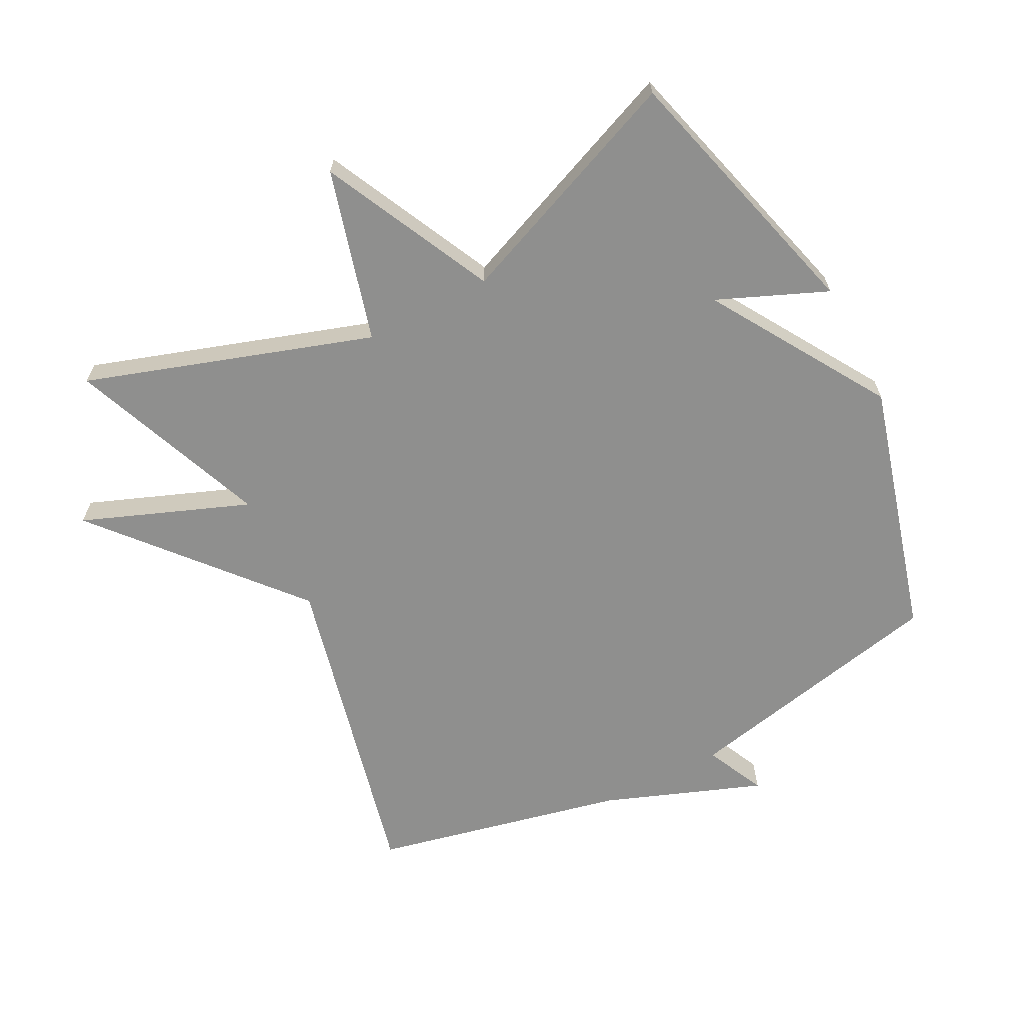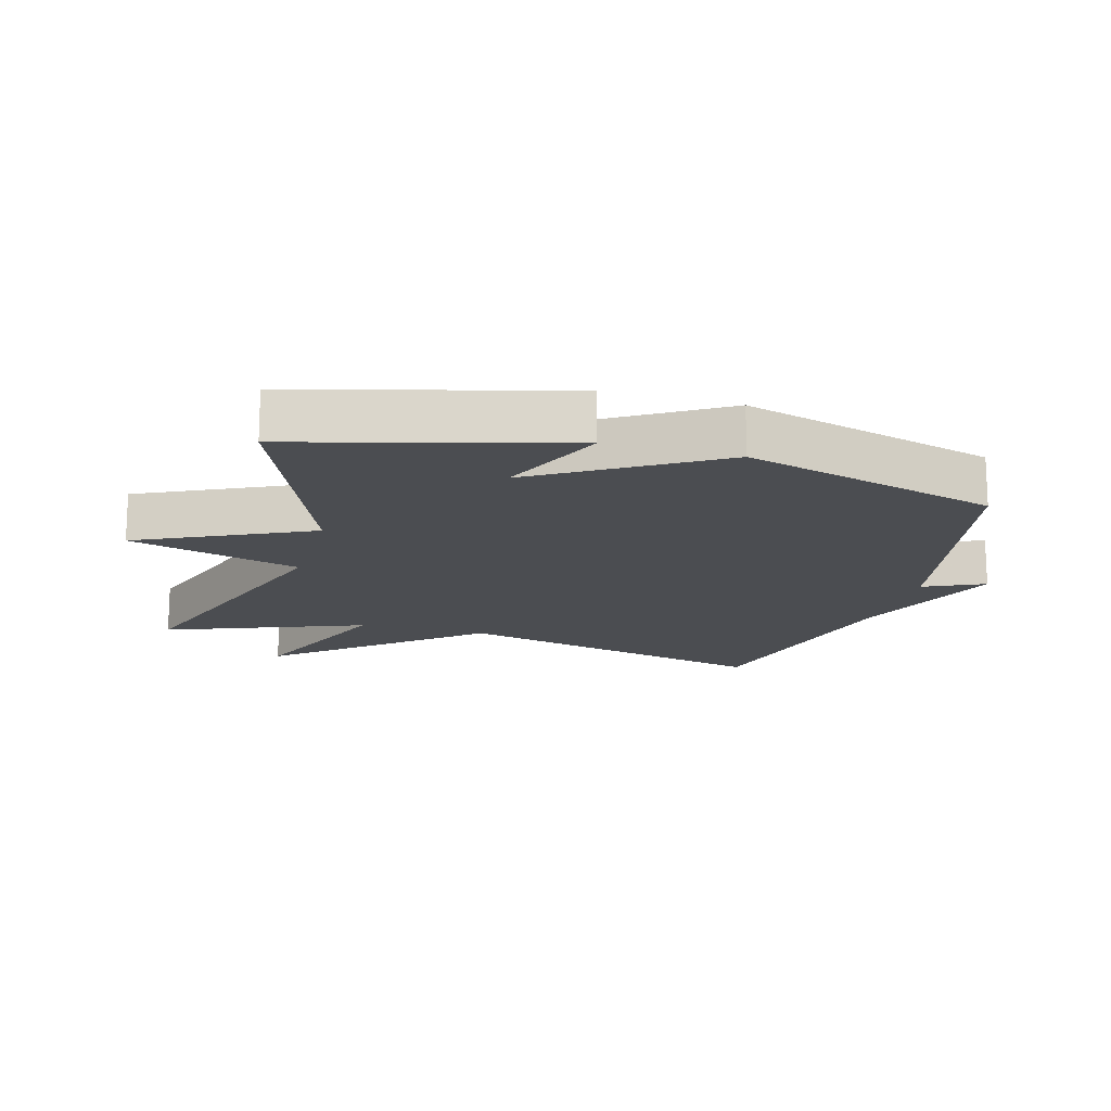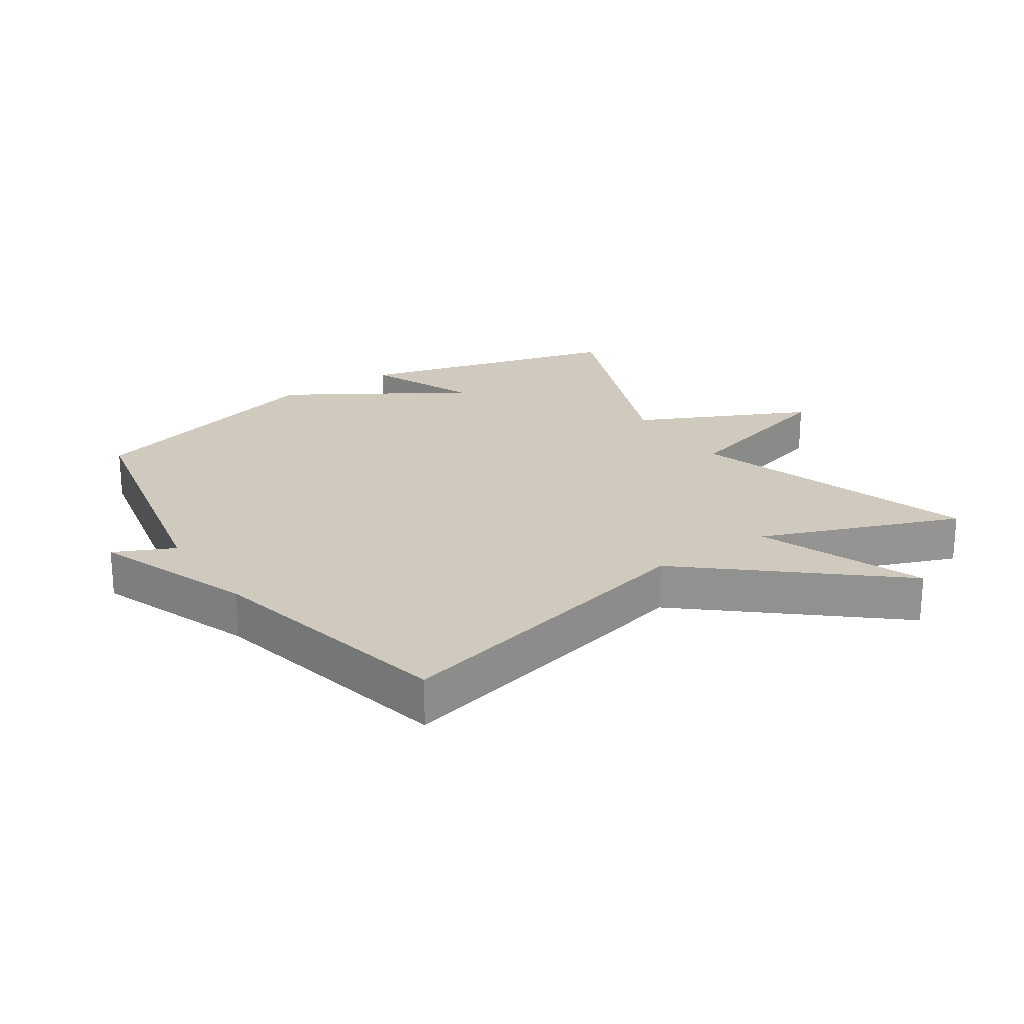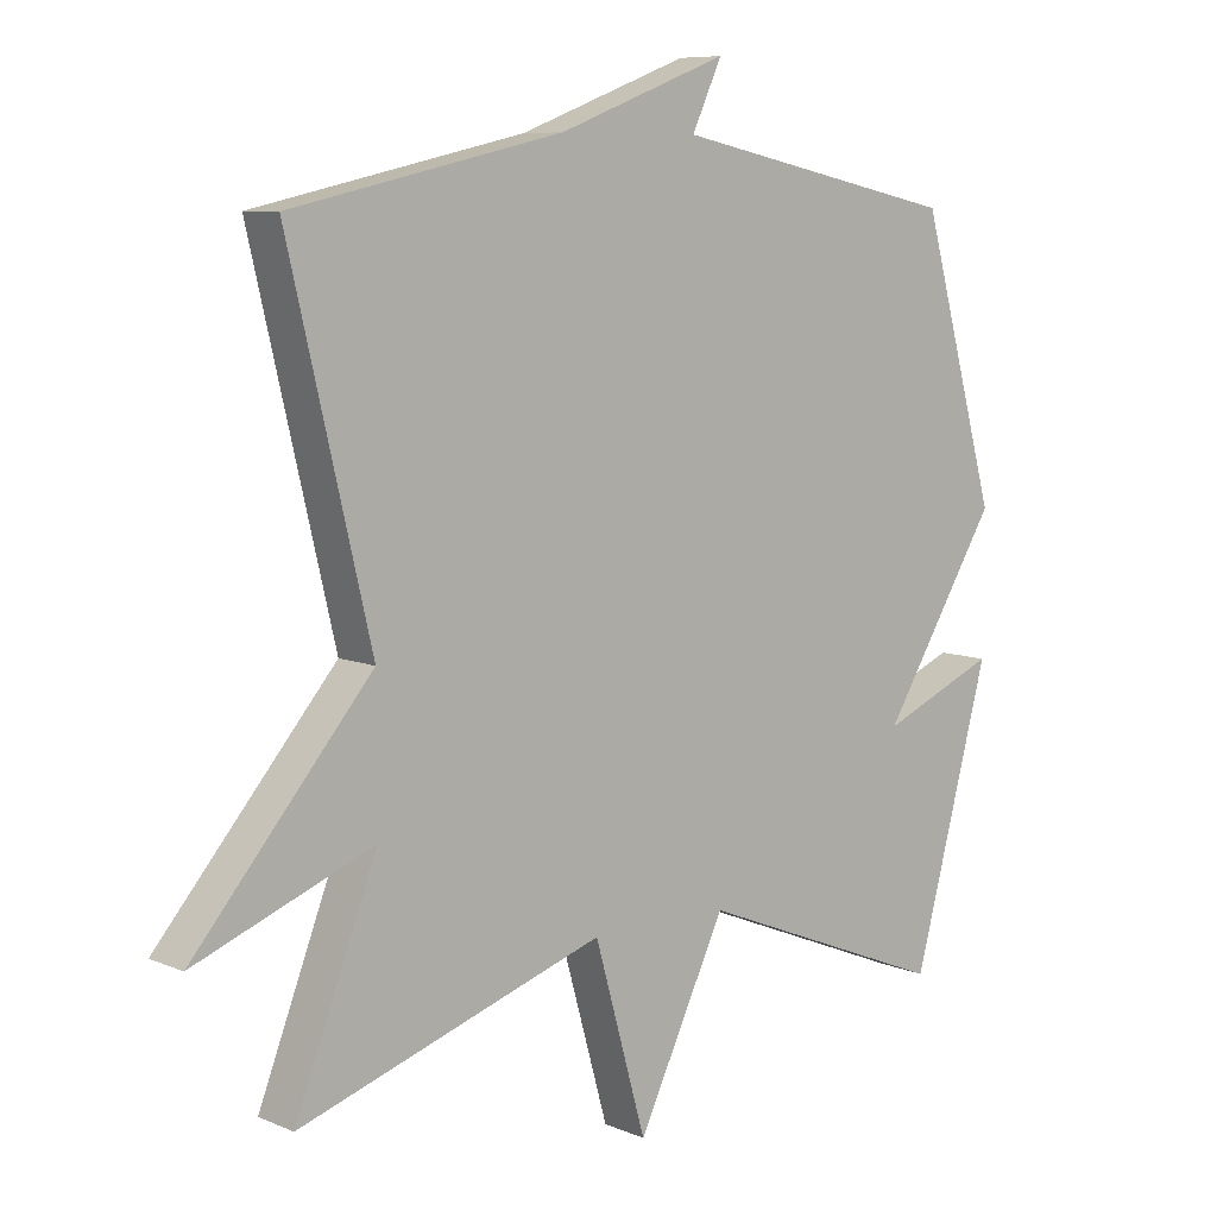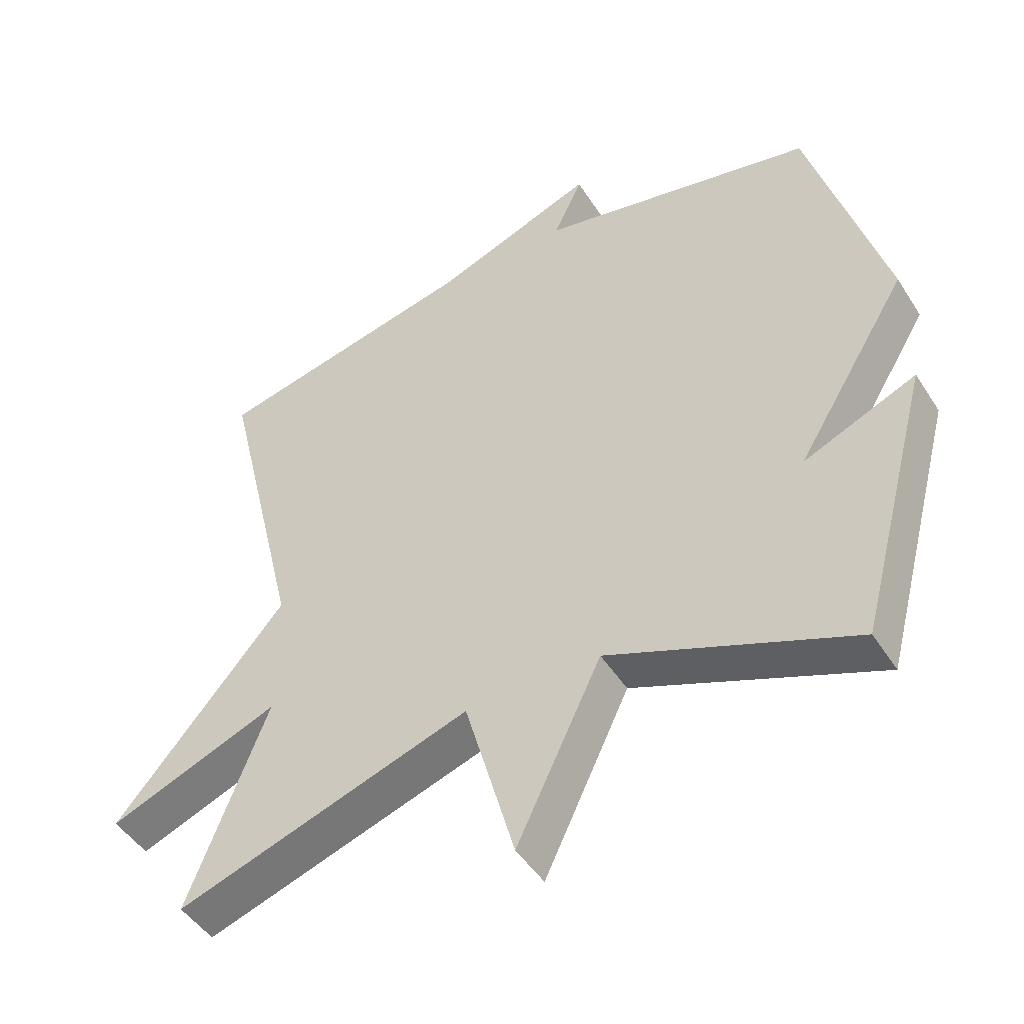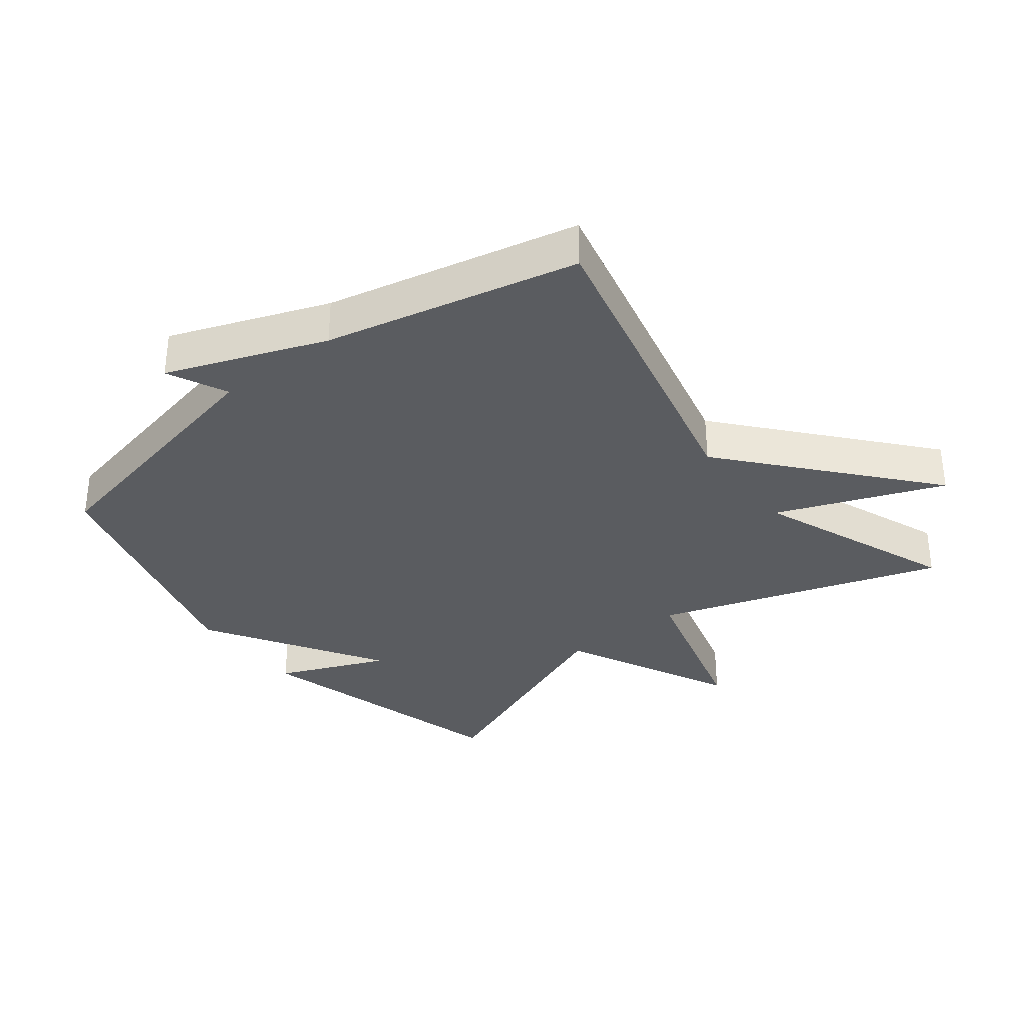
<metadata>
{"format":"obj","ext":"obj","renderer":"f3d","projection":"perspective","resolution":1024,"background":"white","views":[{"elev":-65.2,"azim":-152.5,"up":"+Y"},{"elev":-16.0,"azim":-105.7,"up":"+Y"},{"elev":23.0,"azim":56.2,"up":"+Y"},{"elev":8.1,"azim":139.1,"up":"+Z"},{"elev":-47.3,"azim":-149.0,"up":"+Z"},{"elev":-33.8,"azim":38.1,"up":"+Y"}]}
</metadata>
<code>
v 0.5 0.07 0.5
v 0.382 0.07 0.005
v 0.637 0.07 -0.295
v 0.382 0.07 -0.195
v 0.5 0.07 -0.5
v 0.062 0.07 -0.355
v -0.012 0.07 -0.618
v -0.138 0.07 -0.355
v -0.5 0.07 -0.5
v -0.61 0.07 -0.091
v -0.443 0.07 -0.162
v -0.61 0.07 0.109
v -0.5 0.07 0.5
v -0.088 0.07 0.587
v -0.131 0.07 0.679
v 0.112 0.07 0.587
v 0.5 0 0.5
v 0.382 0 0.005
v 0.637 0 -0.295
v 0.382 0 -0.195
v 0.5 0 -0.5
v 0.062 0 -0.355
v -0.012 0 -0.618
v -0.138 0 -0.355
v -0.5 0 -0.5
v -0.61 0 -0.091
v -0.443 0 -0.162
v -0.61 0 0.109
v -0.5 0 0.5
v -0.088 0 0.587
v -0.131 0 0.679
v 0.112 0 0.587
f 14 15 16
f 16 1 2
f 14 16 2
f 13 14 2
f 12 13 2
f 11 12 2
f 8 9 10 11
f 8 11 2
f 6 7 8
f 6 8 2
f 4 5 6
f 4 6 2
f 2 3 4
f 32 31 30
f 18 17 32
f 18 32 30
f 18 30 29
f 18 29 28
f 18 28 27
f 27 26 25 24
f 18 27 24
f 24 23 22
f 18 24 22
f 22 21 20
f 18 22 20
f 20 19 18
f 1 17 18 2
f 2 18 19 3
f 3 19 20 4
f 4 20 21 5
f 5 21 22 6
f 6 22 23 7
f 7 23 24 8
f 8 24 25 9
f 9 25 26 10
f 10 26 27 11
f 11 27 28 12
f 12 28 29 13
f 13 29 30 14
f 14 30 31 15
f 15 31 32 16
f 16 32 17 1

</code>
